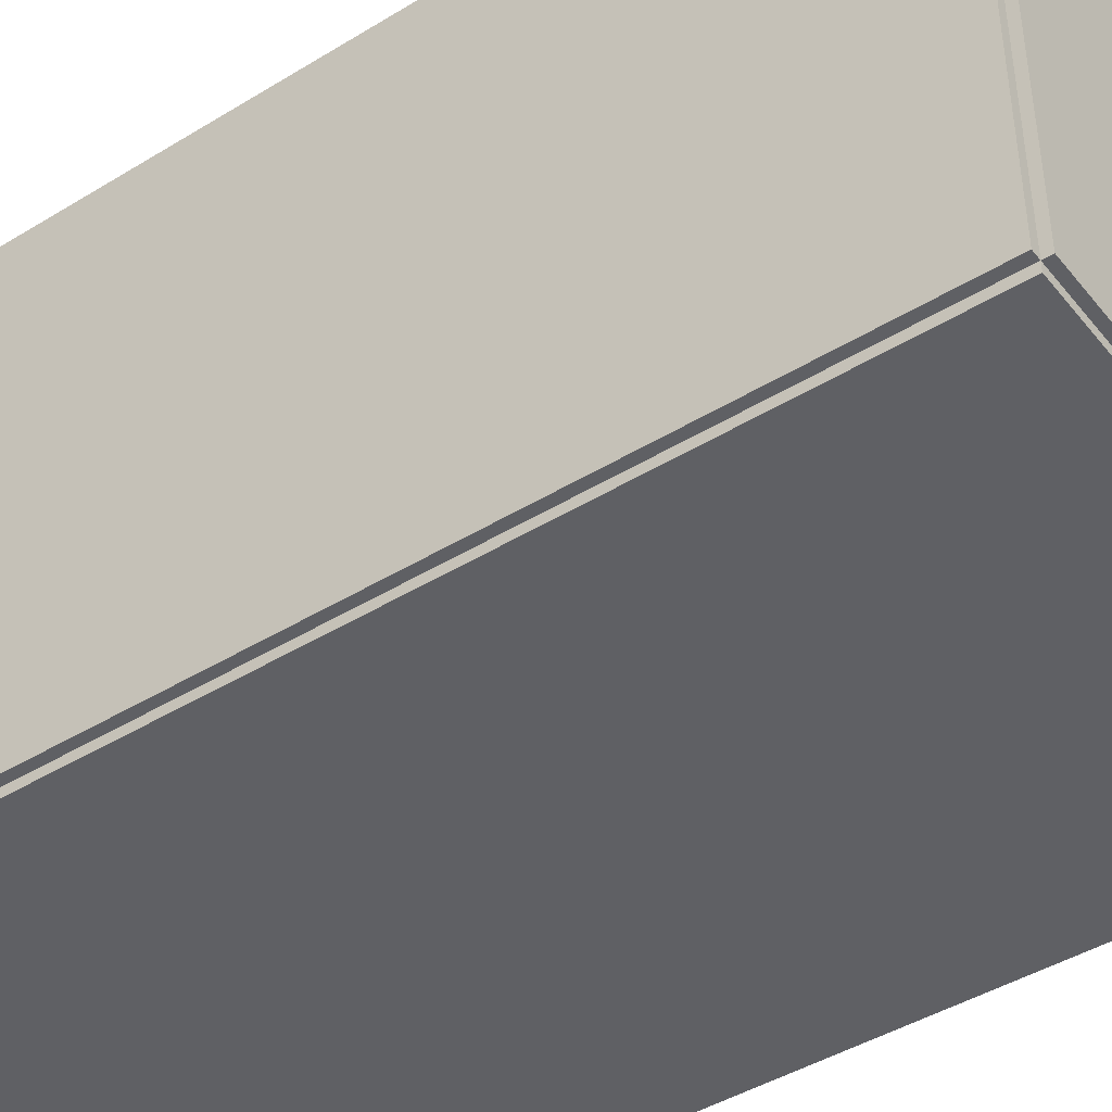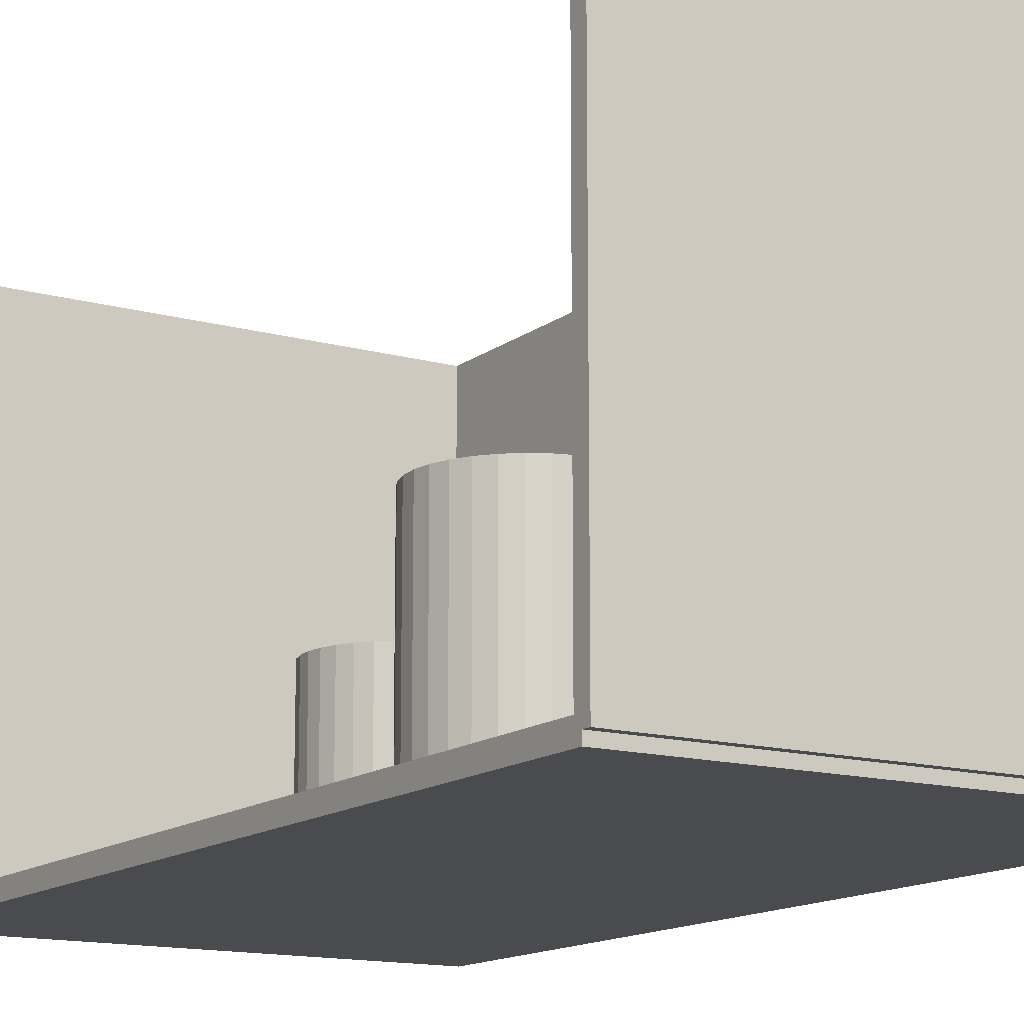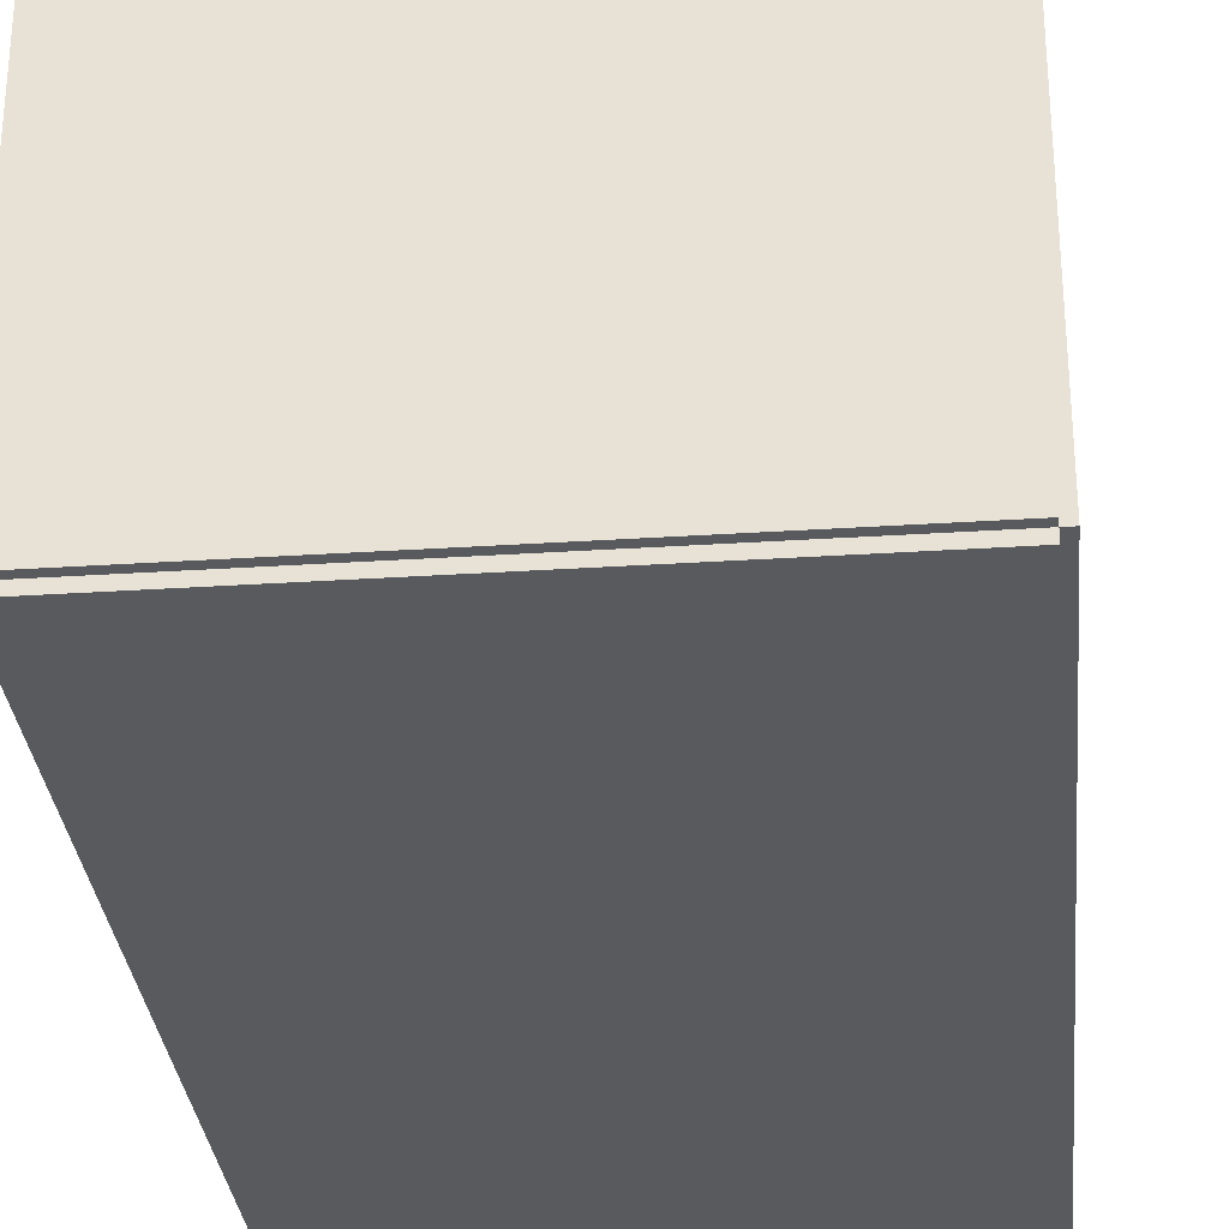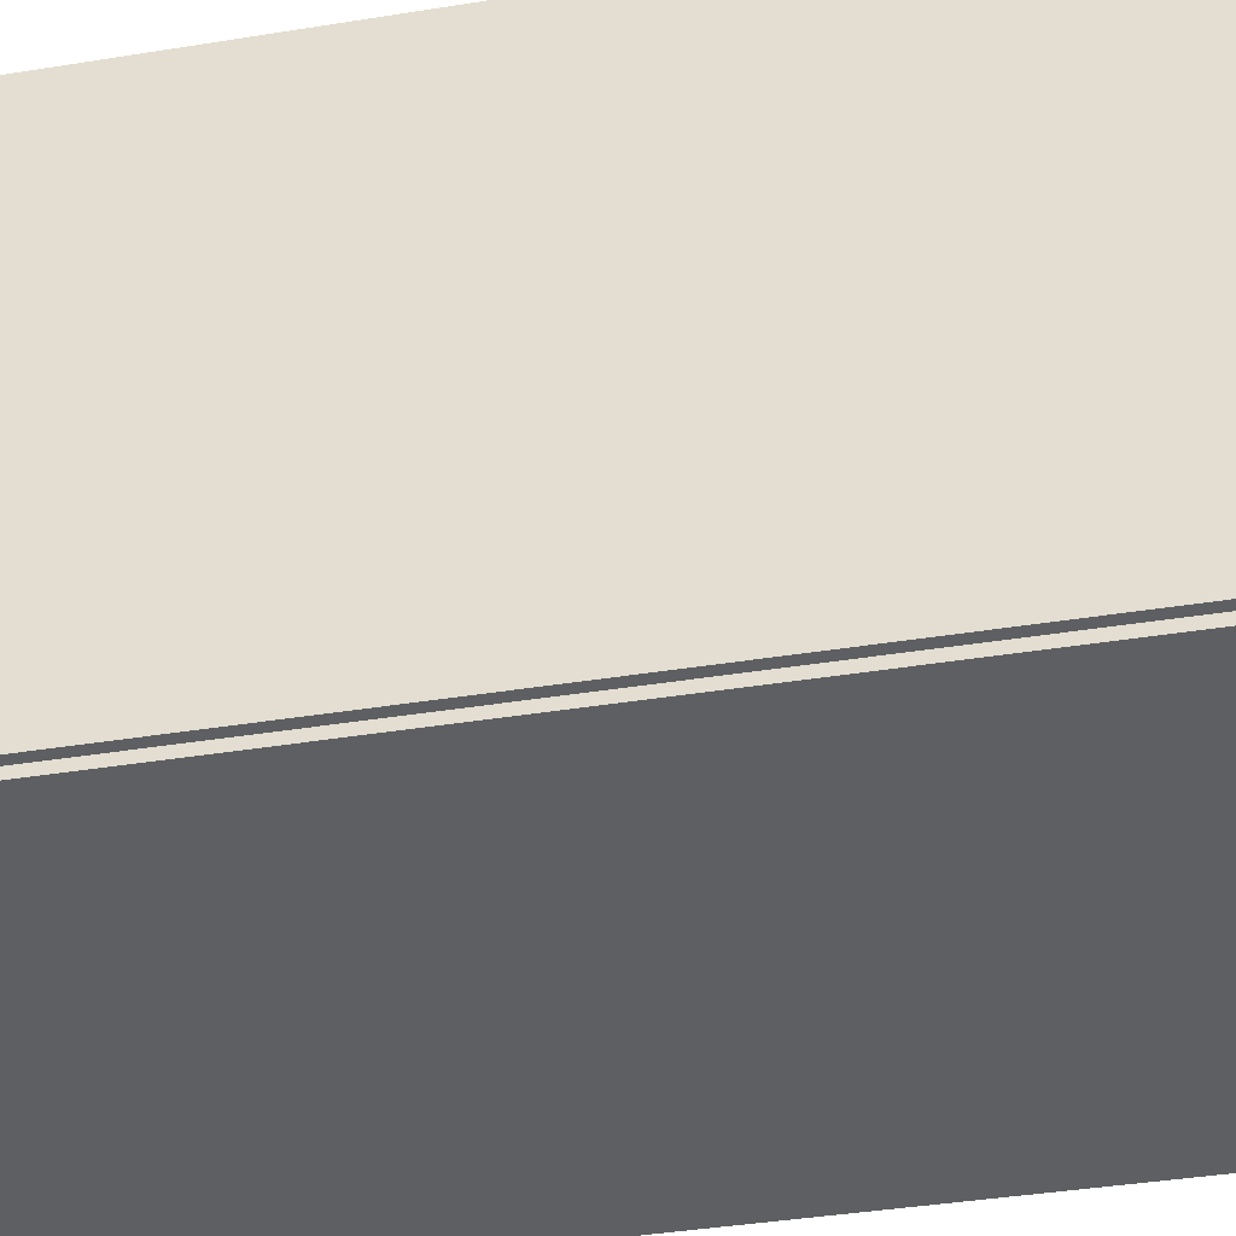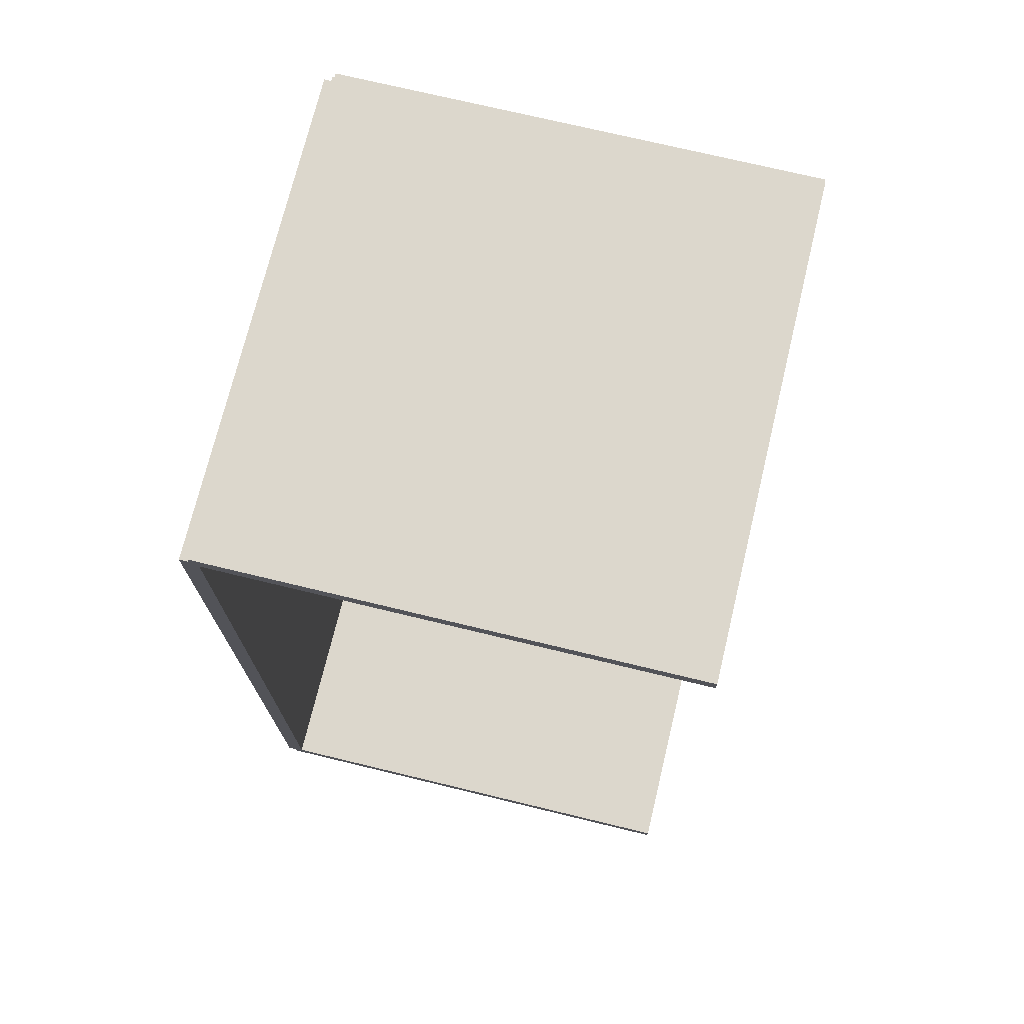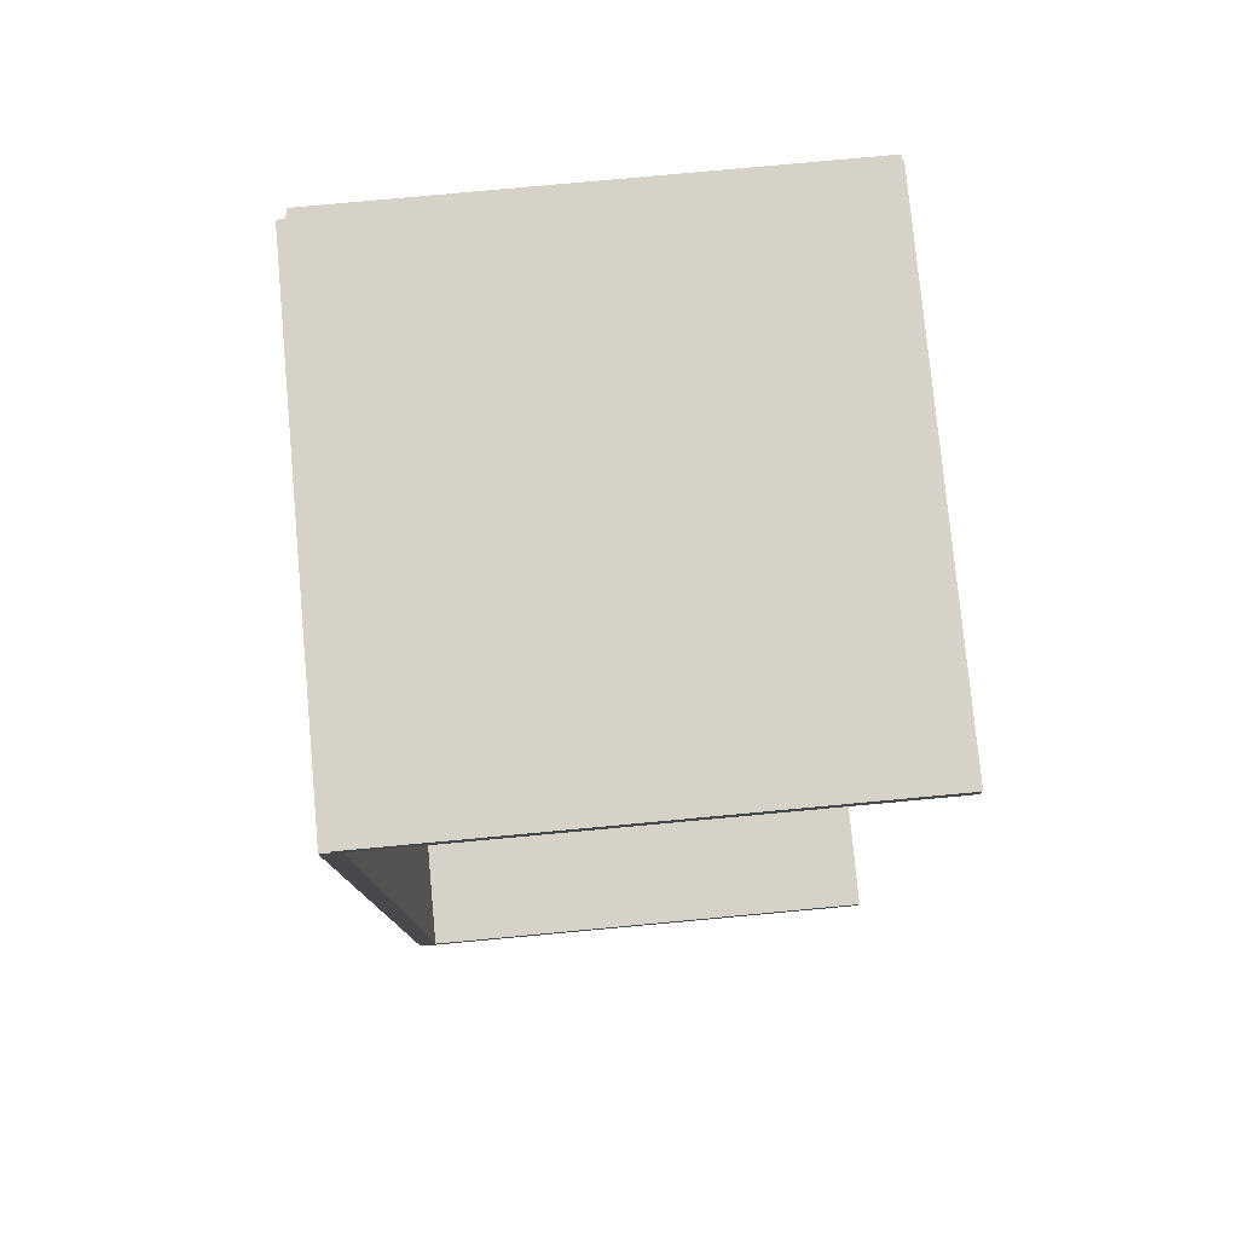
<metadata>
{"format":"obj","ext":"obj","renderer":"f3d","projection":"perspective","resolution":1024,"background":"white","views":[{"elev":-43.8,"azim":-54.2,"up":"+Z"},{"elev":-13.9,"azim":148.1,"up":"+Z"},{"elev":-30.8,"azim":-174.6,"up":"+Z"},{"elev":-39.6,"azim":-78.6,"up":"+Z"},{"elev":72.8,"azim":13.6,"up":"+Y"},{"elev":78.1,"azim":-5.3,"up":"+Y"}]}
</metadata>
<code>
v -0.09113 -0.1747 -0.003347
v -0.09113 -0.1747 0.003347
v -0.09113 0.1747 -0.003347
v -0.09113 0.1747 0.003347
v 0.09113 -0.1747 -0.003347
v 0.09113 -0.1747 0.003347
v 0.09113 0.1747 -0.003347
v 0.09113 0.1747 0.003347
v -0.08779 -0.1747 0
v -0.09448 -0.1747 0
v -0.08779 0.1747 0
v -0.09448 0.1747 0
v -0.08779 -0.1747 0.1875
v -0.09448 -0.1747 0.1875
v -0.08779 0.1747 0.1875
v -0.09448 0.1747 0.1875
v -0.09113 0.1717 0.1875
v -0.09113 0.1777 0.1875
v -0.09113 0.1717 0
v -0.09113 0.1777 0
v 0.09113 0.1717 0.1875
v 0.09113 0.1777 0.1875
v 0.09113 0.1717 0
v 0.09113 0.1777 0
v -0.09113 -0.1717 0
v -0.09113 -0.1777 0
v -0.09113 -0.1717 0.1875
v -0.09113 -0.1777 0.1875
v 0.09113 -0.1717 0
v 0.09113 -0.1777 0
v 0.09113 -0.1717 0.1875
v 0.09113 -0.1777 0.1875
v -0.006145 -0.06344 0.006695
v 0.02283 -0.06344 0.006695
v 0.02283 -0.06344 0.06395
v -0.006145 -0.06344 0.06395
v 0.02227 -0.05778 0.006695
v 0.02227 -0.05778 0.06395
v 0.02063 -0.05235 0.006695
v 0.02063 -0.05235 0.06395
v 0.01795 -0.04734 0.006695
v 0.01795 -0.04734 0.06395
v 0.01434 -0.04295 0.006695
v 0.01434 -0.04295 0.06395
v 0.009953 -0.03934 0.006695
v 0.009953 -0.03934 0.06395
v 0.004944 -0.03667 0.006695
v 0.004944 -0.03667 0.06395
v -0.0004922 -0.03502 0.006695
v -0.0004922 -0.03502 0.06395
v -0.006145 -0.03446 0.006695
v -0.006145 -0.03446 0.06395
v -0.0118 -0.03502 0.006695
v -0.0118 -0.03502 0.06395
v -0.01723 -0.03667 0.006695
v -0.01723 -0.03667 0.06395
v -0.02224 -0.03934 0.006695
v -0.02224 -0.03934 0.06395
v -0.02663 -0.04295 0.006695
v -0.02663 -0.04295 0.06395
v -0.03024 -0.04734 0.006695
v -0.03024 -0.04734 0.06395
v -0.03292 -0.05235 0.006695
v -0.03292 -0.05235 0.06395
v -0.03456 -0.05778 0.006695
v -0.03456 -0.05778 0.06395
v -0.03512 -0.06344 0.006695
v -0.03512 -0.06344 0.06395
v -0.03456 -0.06909 0.006695
v -0.03456 -0.06909 0.06395
v -0.03292 -0.07452 0.006695
v -0.03292 -0.07452 0.06395
v -0.03024 -0.07953 0.006695
v -0.03024 -0.07953 0.06395
v -0.02663 -0.08392 0.006695
v -0.02663 -0.08392 0.06395
v -0.02224 -0.08753 0.006695
v -0.02224 -0.08753 0.06395
v -0.01723 -0.09021 0.006695
v -0.01723 -0.09021 0.06395
v -0.0118 -0.09185 0.006695
v -0.0118 -0.09185 0.06395
v -0.006145 -0.09241 0.006695
v -0.006145 -0.09241 0.06395
v -0.0004922 -0.09185 0.006695
v -0.0004922 -0.09185 0.06395
v 0.004944 -0.09021 0.006695
v 0.004944 -0.09021 0.06395
v 0.009953 -0.08753 0.006695
v 0.009953 -0.08753 0.06395
v 0.01434 -0.08392 0.006695
v 0.01434 -0.08392 0.06395
v 0.01795 -0.07953 0.006695
v 0.01795 -0.07953 0.06395
v 0.02063 -0.07452 0.006695
v 0.02063 -0.07452 0.06395
v 0.02227 -0.06909 0.006695
v 0.02227 -0.06909 0.06395
v 0.02801 0.0551 0.006695
v 0.05963 0.0551 0.006695
v 0.05963 0.0551 0.08275
v 0.02801 0.0551 0.08275
v 0.05902 0.06127 0.006695
v 0.05902 0.06127 0.08275
v 0.05722 0.0672 0.006695
v 0.05722 0.0672 0.08275
v 0.0543 0.07266 0.006695
v 0.0543 0.07266 0.08275
v 0.05037 0.07745 0.006695
v 0.05037 0.07745 0.08275
v 0.04558 0.08139 0.006695
v 0.04558 0.08139 0.08275
v 0.04011 0.08431 0.006695
v 0.04011 0.08431 0.08275
v 0.03418 0.08611 0.006695
v 0.03418 0.08611 0.08275
v 0.02801 0.08672 0.006695
v 0.02801 0.08672 0.08275
v 0.02184 0.08611 0.006695
v 0.02184 0.08611 0.08275
v 0.01591 0.08431 0.006695
v 0.01591 0.08431 0.08275
v 0.01045 0.08139 0.006695
v 0.01045 0.08139 0.08275
v 0.005654 0.07745 0.006695
v 0.005654 0.07745 0.08275
v 0.001722 0.07266 0.006695
v 0.001722 0.07266 0.08275
v -0.0012 0.0672 0.006695
v -0.0012 0.0672 0.08275
v -0.002999 0.06127 0.006695
v -0.002999 0.06127 0.08275
v -0.003607 0.0551 0.006695
v -0.003607 0.0551 0.08275
v -0.002999 0.04893 0.006695
v -0.002999 0.04893 0.08275
v -0.0012 0.043 0.006695
v -0.0012 0.043 0.08275
v 0.001722 0.03753 0.006695
v 0.001722 0.03753 0.08275
v 0.005654 0.03274 0.006695
v 0.005654 0.03274 0.08275
v 0.01045 0.02881 0.006695
v 0.01045 0.02881 0.08275
v 0.01591 0.02588 0.006695
v 0.01591 0.02588 0.08275
v 0.02184 0.02408 0.006695
v 0.02184 0.02408 0.08275
v 0.02801 0.02348 0.006695
v 0.02801 0.02348 0.08275
v 0.03418 0.02408 0.006695
v 0.03418 0.02408 0.08275
v 0.04011 0.02588 0.006695
v 0.04011 0.02588 0.08275
v 0.04558 0.02881 0.006695
v 0.04558 0.02881 0.08275
v 0.05037 0.03274 0.006695
v 0.05037 0.03274 0.08275
v 0.0543 0.03753 0.006695
v 0.0543 0.03753 0.08275
v 0.05722 0.043 0.006695
v 0.05722 0.043 0.08275
v 0.05902 0.04893 0.006695
v 0.05902 0.04893 0.08275
f 2 4 1
f 5 2 1
f 1 4 3
f 3 5 1
f 2 8 4
f 6 2 5
f 6 8 2
f 4 8 3
f 7 5 3
f 3 8 7
f 7 6 5
f 8 6 7
f 10 12 9
f 13 10 9
f 9 12 11
f 11 13 9
f 10 16 12
f 14 10 13
f 14 16 10
f 12 16 11
f 15 13 11
f 11 16 15
f 15 14 13
f 16 14 15
f 18 20 17
f 21 18 17
f 17 20 19
f 19 21 17
f 18 24 20
f 22 18 21
f 22 24 18
f 20 24 19
f 23 21 19
f 19 24 23
f 23 22 21
f 24 22 23
f 26 28 25
f 29 26 25
f 25 28 27
f 27 29 25
f 26 32 28
f 30 26 29
f 30 32 26
f 28 32 27
f 31 29 27
f 27 32 31
f 31 30 29
f 32 30 31
f 34 33 37
f 34 37 35
f 35 37 38
f 35 38 36
f 37 33 39
f 37 39 38
f 38 39 40
f 38 40 36
f 39 33 41
f 39 41 40
f 40 41 42
f 40 42 36
f 41 33 43
f 41 43 42
f 42 43 44
f 42 44 36
f 43 33 45
f 43 45 44
f 44 45 46
f 44 46 36
f 45 33 47
f 45 47 46
f 46 47 48
f 46 48 36
f 47 33 49
f 47 49 48
f 48 49 50
f 48 50 36
f 49 33 51
f 49 51 50
f 50 51 52
f 50 52 36
f 51 33 53
f 51 53 52
f 52 53 54
f 52 54 36
f 53 33 55
f 53 55 54
f 54 55 56
f 54 56 36
f 55 33 57
f 55 57 56
f 56 57 58
f 56 58 36
f 57 33 59
f 57 59 58
f 58 59 60
f 58 60 36
f 59 33 61
f 59 61 60
f 60 61 62
f 60 62 36
f 61 33 63
f 61 63 62
f 62 63 64
f 62 64 36
f 63 33 65
f 63 65 64
f 64 65 66
f 64 66 36
f 65 33 67
f 65 67 66
f 66 67 68
f 66 68 36
f 67 33 69
f 67 69 68
f 68 69 70
f 68 70 36
f 69 33 71
f 69 71 70
f 70 71 72
f 70 72 36
f 71 33 73
f 71 73 72
f 72 73 74
f 72 74 36
f 73 33 75
f 73 75 74
f 74 75 76
f 74 76 36
f 75 33 77
f 75 77 76
f 76 77 78
f 76 78 36
f 77 33 79
f 77 79 78
f 78 79 80
f 78 80 36
f 79 33 81
f 79 81 80
f 80 81 82
f 80 82 36
f 81 33 83
f 81 83 82
f 82 83 84
f 82 84 36
f 83 33 85
f 83 85 84
f 84 85 86
f 84 86 36
f 85 33 87
f 85 87 86
f 86 87 88
f 86 88 36
f 87 33 89
f 87 89 88
f 88 89 90
f 88 90 36
f 89 33 91
f 89 91 90
f 90 91 92
f 90 92 36
f 91 33 93
f 91 93 92
f 92 93 94
f 92 94 36
f 93 33 95
f 93 95 94
f 94 95 96
f 94 96 36
f 95 33 97
f 95 97 96
f 96 97 98
f 96 98 36
f 97 33 34
f 97 34 98
f 98 34 35
f 98 35 36
f 100 99 103
f 100 103 101
f 101 103 104
f 101 104 102
f 103 99 105
f 103 105 104
f 104 105 106
f 104 106 102
f 105 99 107
f 105 107 106
f 106 107 108
f 106 108 102
f 107 99 109
f 107 109 108
f 108 109 110
f 108 110 102
f 109 99 111
f 109 111 110
f 110 111 112
f 110 112 102
f 111 99 113
f 111 113 112
f 112 113 114
f 112 114 102
f 113 99 115
f 113 115 114
f 114 115 116
f 114 116 102
f 115 99 117
f 115 117 116
f 116 117 118
f 116 118 102
f 117 99 119
f 117 119 118
f 118 119 120
f 118 120 102
f 119 99 121
f 119 121 120
f 120 121 122
f 120 122 102
f 121 99 123
f 121 123 122
f 122 123 124
f 122 124 102
f 123 99 125
f 123 125 124
f 124 125 126
f 124 126 102
f 125 99 127
f 125 127 126
f 126 127 128
f 126 128 102
f 127 99 129
f 127 129 128
f 128 129 130
f 128 130 102
f 129 99 131
f 129 131 130
f 130 131 132
f 130 132 102
f 131 99 133
f 131 133 132
f 132 133 134
f 132 134 102
f 133 99 135
f 133 135 134
f 134 135 136
f 134 136 102
f 135 99 137
f 135 137 136
f 136 137 138
f 136 138 102
f 137 99 139
f 137 139 138
f 138 139 140
f 138 140 102
f 139 99 141
f 139 141 140
f 140 141 142
f 140 142 102
f 141 99 143
f 141 143 142
f 142 143 144
f 142 144 102
f 143 99 145
f 143 145 144
f 144 145 146
f 144 146 102
f 145 99 147
f 145 147 146
f 146 147 148
f 146 148 102
f 147 99 149
f 147 149 148
f 148 149 150
f 148 150 102
f 149 99 151
f 149 151 150
f 150 151 152
f 150 152 102
f 151 99 153
f 151 153 152
f 152 153 154
f 152 154 102
f 153 99 155
f 153 155 154
f 154 155 156
f 154 156 102
f 155 99 157
f 155 157 156
f 156 157 158
f 156 158 102
f 157 99 159
f 157 159 158
f 158 159 160
f 158 160 102
f 159 99 161
f 159 161 160
f 160 161 162
f 160 162 102
f 161 99 163
f 161 163 162
f 162 163 164
f 162 164 102
f 163 99 100
f 163 100 164
f 164 100 101
f 164 101 102

</code>
